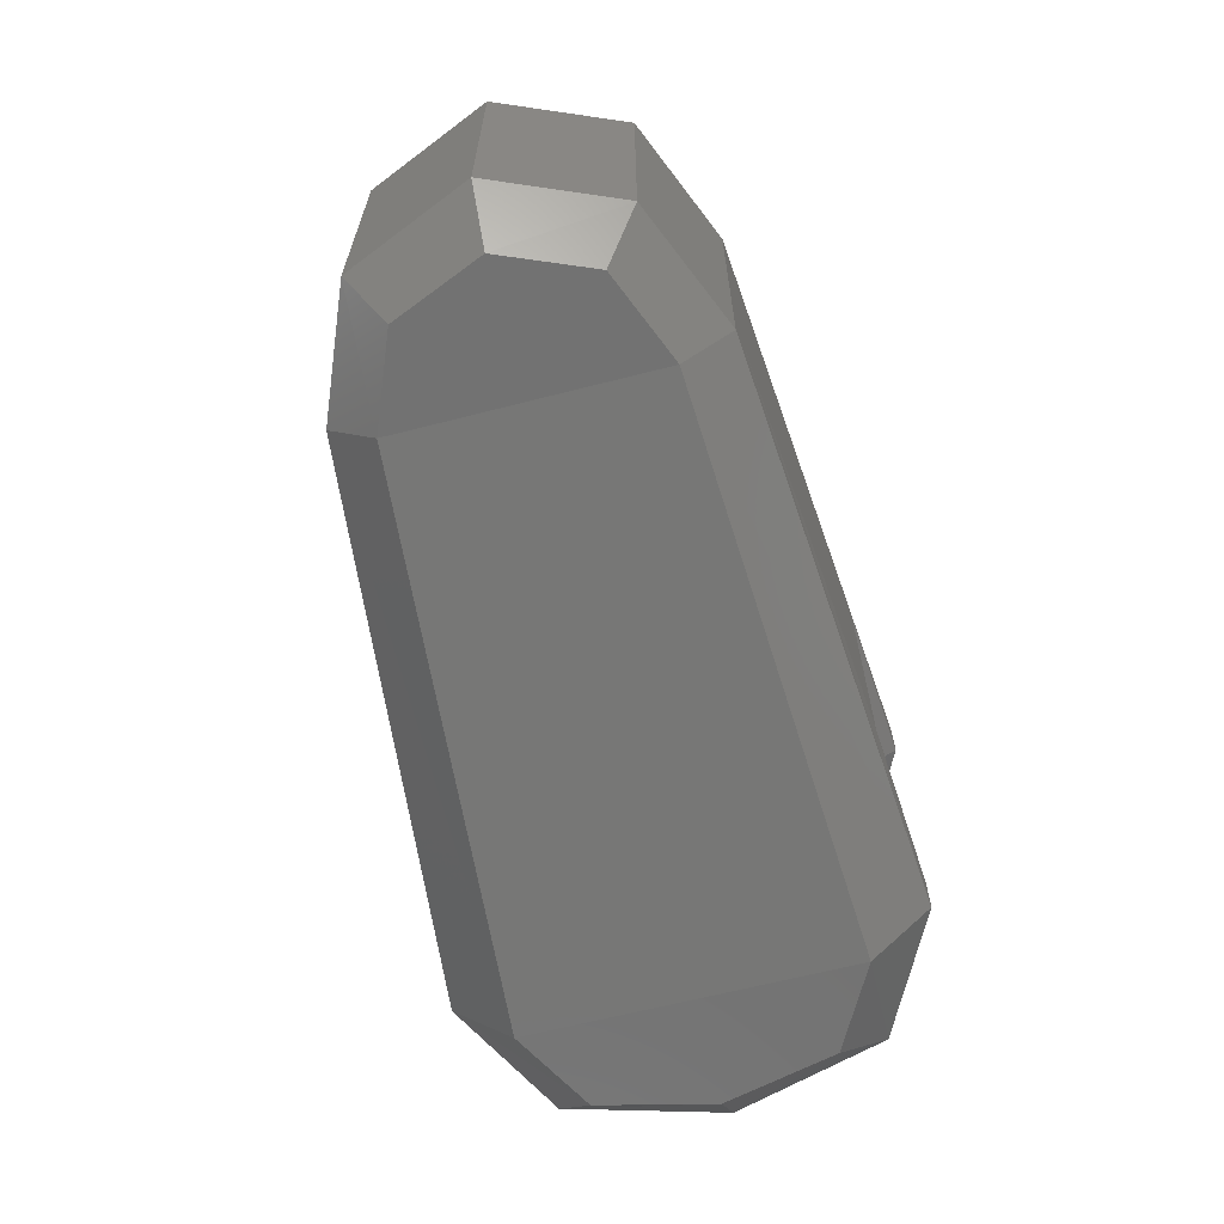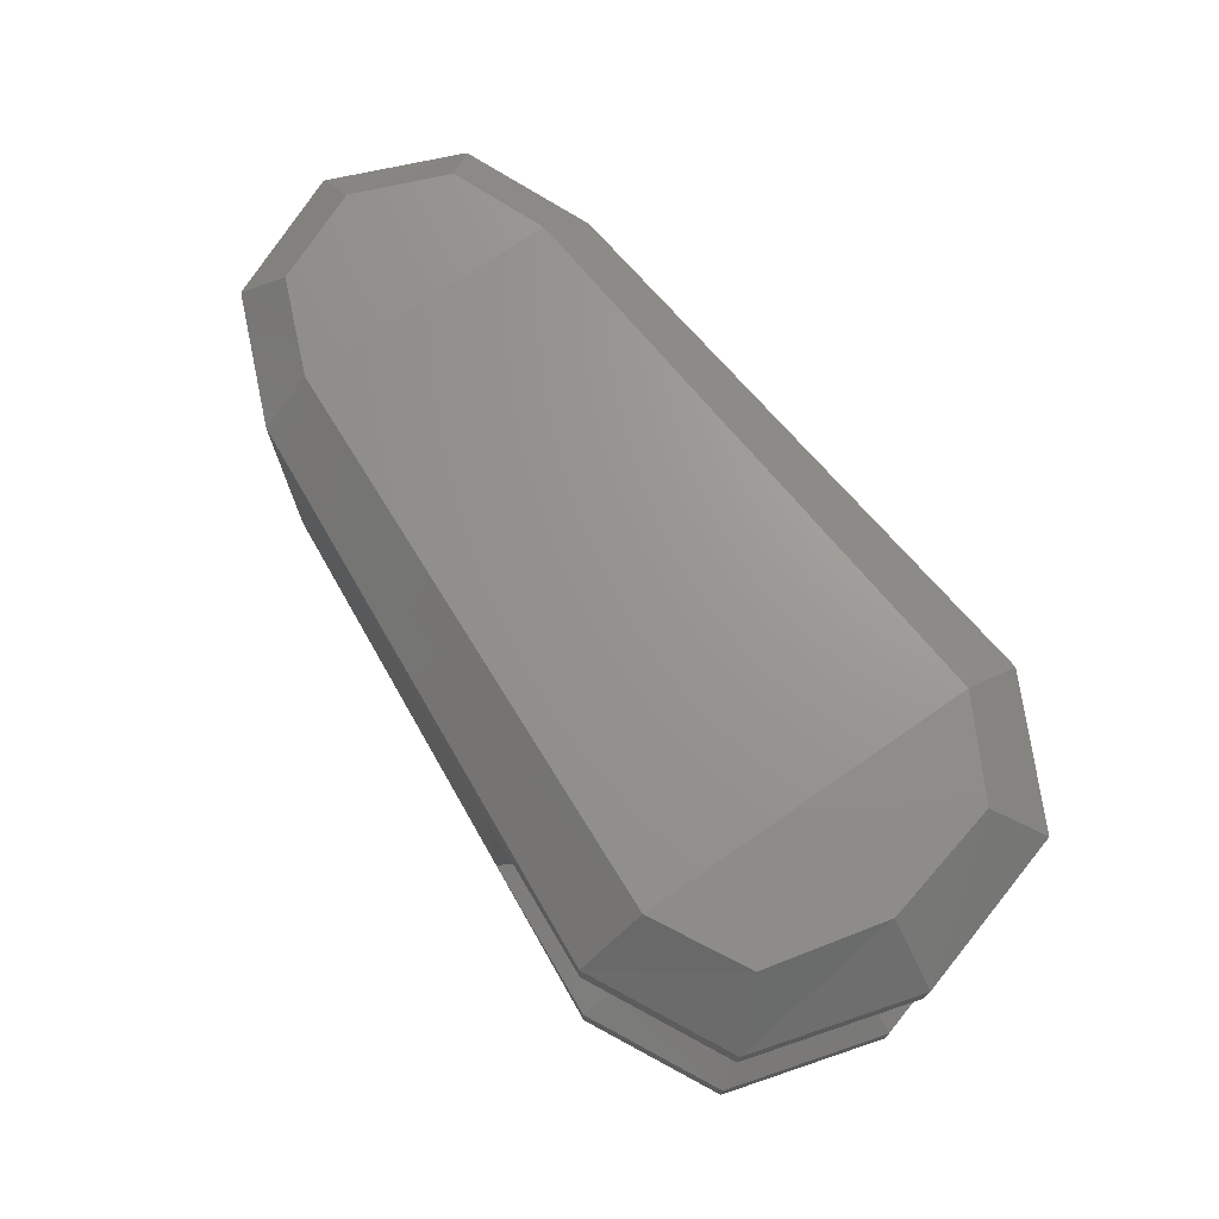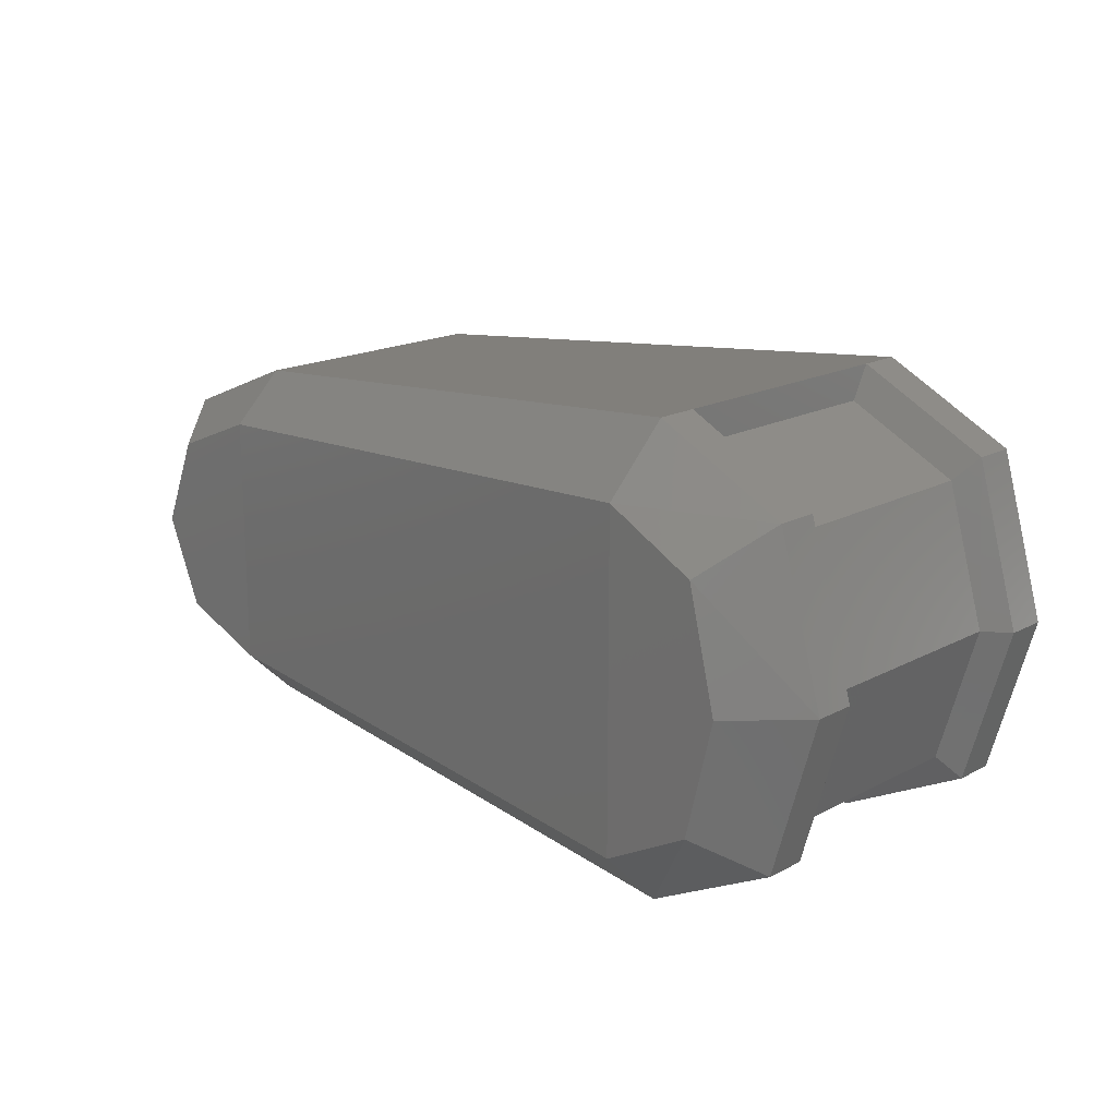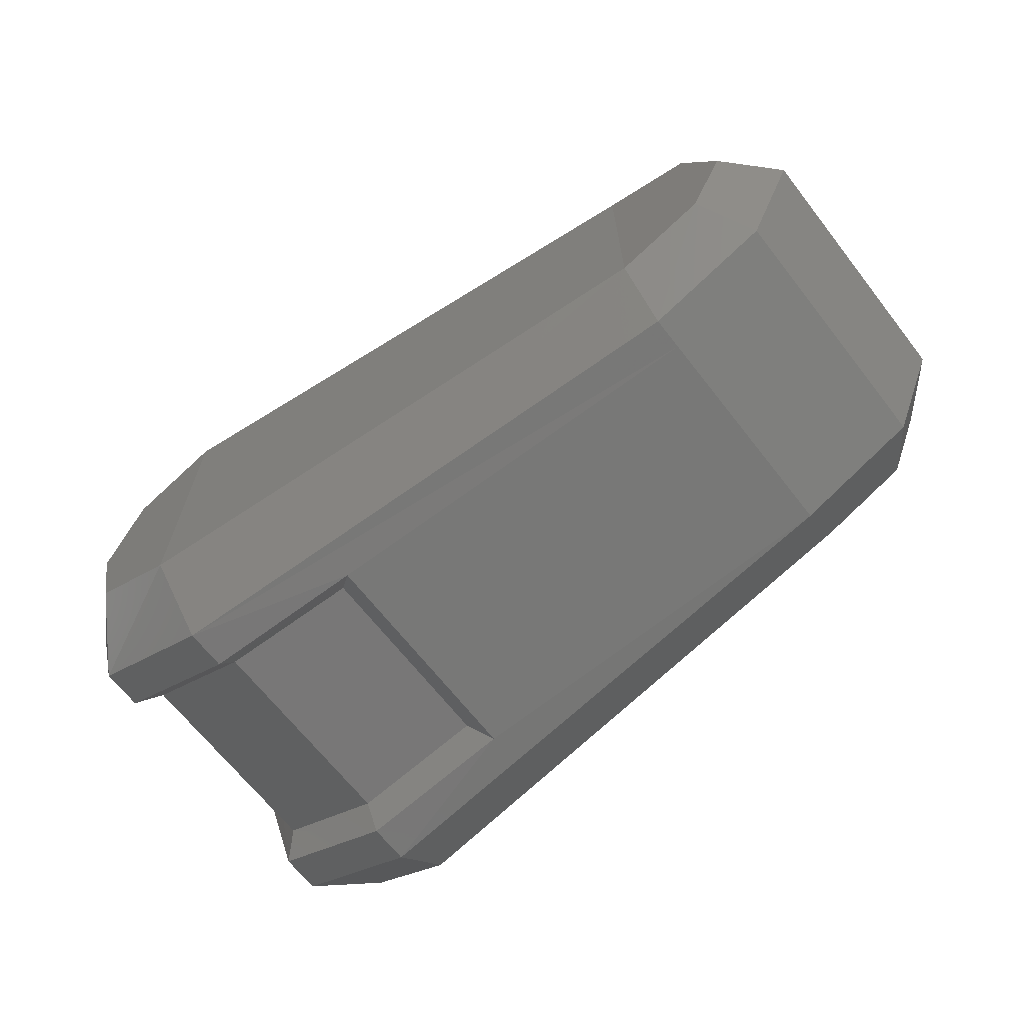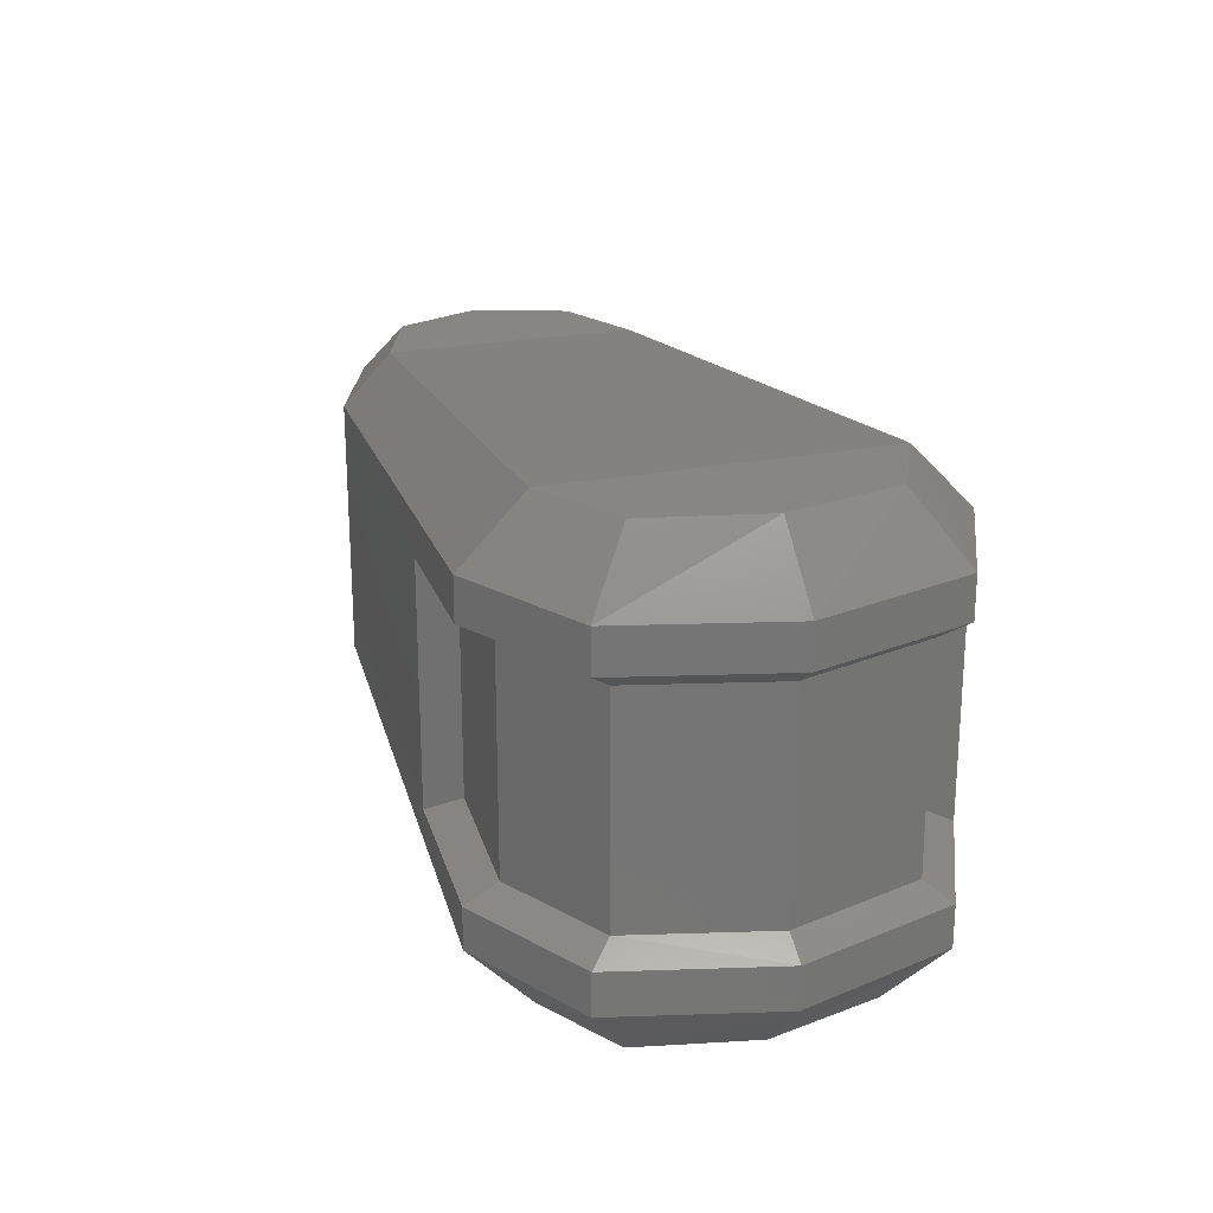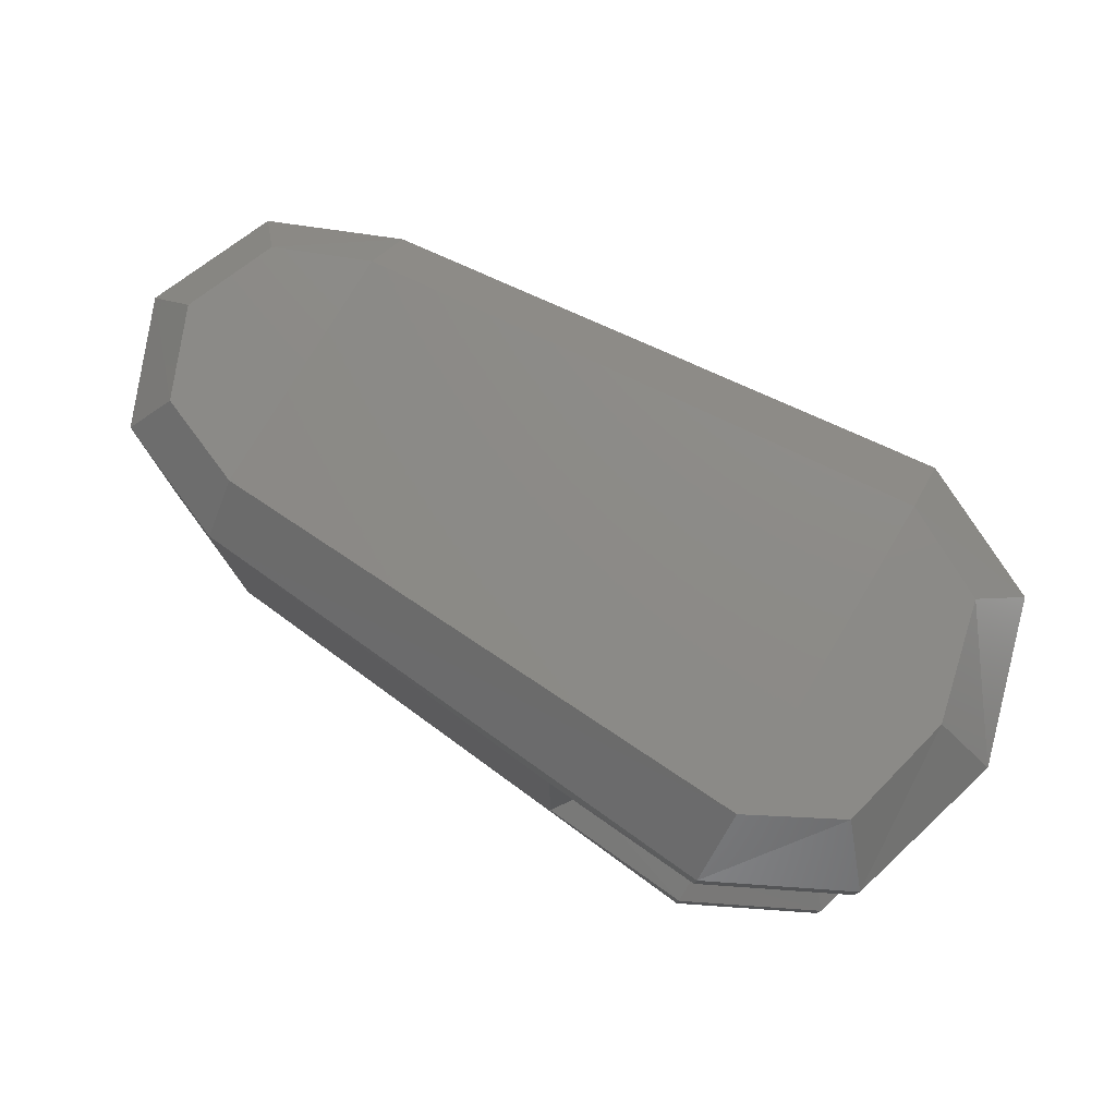
<metadata>
{"format":"stl","ext":"stl","renderer":"f3d","projection":"perspective","resolution":1024,"background":"white","views":[{"elev":-64.6,"azim":104.5,"up":"+Y"},{"elev":73.1,"azim":-124.8,"up":"+Y"},{"elev":17.6,"azim":-136.2,"up":"+Z"},{"elev":-67.1,"azim":38.0,"up":"+Z"},{"elev":22.5,"azim":-109.5,"up":"+Y"},{"elev":77.3,"azim":-149.2,"up":"+Y"}]}
</metadata>
<code>
# stl→obj: 74 verts, 144 faces
v 3.182e+04 -2179 1784
v 3.203e+04 -1872 1991
v 3.245e+04 -2179 1462
v 3.245e+04 -1872 1762
v 3.517e+04 -2357 1691
v 3.517e+04 -2115 1926
v 3.577e+04 -2357 1941
v 3.56e+04 -2115 2105
v 3.602e+04 -2357 2533
v 3.578e+04 -2115 2533
v 3.577e+04 -2357 3133
v 3.56e+04 -2115 2969
v 3.517e+04 -2357 3383
v 3.517e+04 -2115 3147
v 3.245e+04 -2179 3633
v 3.245e+04 -1872 3333
v 3.182e+04 -2179 3311
v 3.203e+04 -1872 3104
v 3.203e+04 -4099 1991
v 3.182e+04 -3792 1784
v 3.245e+04 -4099 1762
v 3.245e+04 -3792 1462
v 3.517e+04 -3857 1926
v 3.517e+04 -3614 1691
v 3.56e+04 -3857 2105
v 3.577e+04 -3614 1941
v 3.578e+04 -3857 2533
v 3.602e+04 -3614 2533
v 3.56e+04 -3857 2969
v 3.577e+04 -3614 3133
v 3.517e+04 -3857 3147
v 3.517e+04 -3614 3383
v 3.245e+04 -4099 3333
v 3.245e+04 -3792 3633
v 3.203e+04 -4099 3104
v 3.182e+04 -3792 3311
v 3.245e+04 -2379 3633
v 3.245e+04 -2465 3476
v 3.182e+04 -2379 3311
v 3.191e+04 -2465 3204
v 3.16e+04 -2379 2547
v 3.172e+04 -2465 2547
v 3.182e+04 -2379 1784
v 3.191e+04 -2465 1891
v 3.245e+04 -2379 1462
v 3.245e+04 -2465 1619
v 3.324e+04 -2407 1519
v 3.312e+04 -2486 1669
v 3.245e+04 -3507 3476
v 3.245e+04 -3593 3633
v 3.191e+04 -3507 3204
v 3.182e+04 -3593 3311
v 3.172e+04 -3507 2547
v 3.16e+04 -3593 2547
v 3.191e+04 -3507 1891
v 3.182e+04 -3593 1784
v 3.245e+04 -3507 1619
v 3.245e+04 -3593 1462
v 3.312e+04 -3471 1669
v 3.324e+04 -3557 1519
v 3.189e+04 -1872 2547
v 3.577e+04 -2514 1941
v 3.517e+04 -2514 1691
v 3.517e+04 -3457 1691
v 3.517e+04 -2514 3383
v 3.517e+04 -3457 3383
v 3.577e+04 -3457 3133
v 3.577e+04 -2514 3133
v 3.602e+04 -2514 2533
v 3.602e+04 -3457 2533
v 3.577e+04 -3457 1941
v 3.16e+04 -2179 2547
v 3.16e+04 -3792 2547
v 3.189e+04 -4099 2547
f 1 2 3
f 2 3 4
f 3 4 5
f 4 5 6
f 5 6 7
f 6 7 8
f 7 8 9
f 8 9 10
f 9 10 11
f 10 11 12
f 11 12 13
f 12 13 14
f 13 14 15
f 14 15 16
f 15 16 17
f 16 17 18
f 19 20 21
f 20 21 22
f 21 22 23
f 22 23 24
f 23 24 25
f 24 25 26
f 25 26 27
f 26 27 28
f 27 28 29
f 28 29 30
f 29 30 31
f 30 31 32
f 31 32 33
f 32 33 34
f 33 34 35
f 34 35 36
f 37 38 39
f 38 39 40
f 39 40 41
f 40 41 42
f 41 42 43
f 42 43 44
f 43 44 45
f 44 45 46
f 45 46 47
f 46 47 48
f 49 50 51
f 50 51 52
f 51 52 53
f 52 53 54
f 53 54 55
f 54 55 56
f 55 56 57
f 56 57 58
f 57 58 59
f 58 59 60
f 61 18 2
f 18 2 16
f 2 16 4
f 16 4 14
f 4 14 6
f 14 6 12
f 6 12 8
f 12 8 10
f 7 62 5
f 62 5 63
f 5 63 47
f 63 47 64
f 47 64 60
f 64 60 22
f 60 22 58
f 22 58 56
f 17 39 15
f 39 15 37
f 15 37 65
f 37 65 50
f 65 50 66
f 50 66 34
f 66 34 32
f 30 32 67
f 32 67 66
f 67 66 68
f 66 68 65
f 68 65 11
f 65 11 13
f 9 7 69
f 7 69 62
f 69 62 70
f 62 70 71
f 70 71 28
f 71 28 26
f 11 9 68
f 9 68 69
f 68 69 67
f 69 67 70
f 67 70 28
f 1 43 72
f 43 72 41
f 72 41 17
f 41 17 39
f 17 18 72
f 18 72 61
f 72 61 1
f 61 1 2
f 62 63 71
f 63 71 64
f 71 64 24
f 64 24 22
f 43 1 45
f 1 45 3
f 45 3 47
f 3 47 5
f 20 19 73
f 19 73 74
f 73 74 36
f 74 36 35
f 27 29 25
f 29 25 31
f 25 31 23
f 31 23 21
f 31 33 21
f 33 21 35
f 21 35 19
f 35 19 74
f 51 40 53
f 40 53 42
f 53 42 55
f 42 55 44
f 36 52 73
f 52 73 54
f 73 54 56
f 59 48 57
f 48 57 46
f 57 46 44
f 50 49 37
f 49 37 38
f 49 38 51
f 38 51 40
f 52 50 36
f 50 36 34
f 59 60 48
f 60 48 47
f 56 73 20
f 65 13 15
f 22 56 20
f 28 67 30
f 24 71 26
f 44 57 55

</code>
